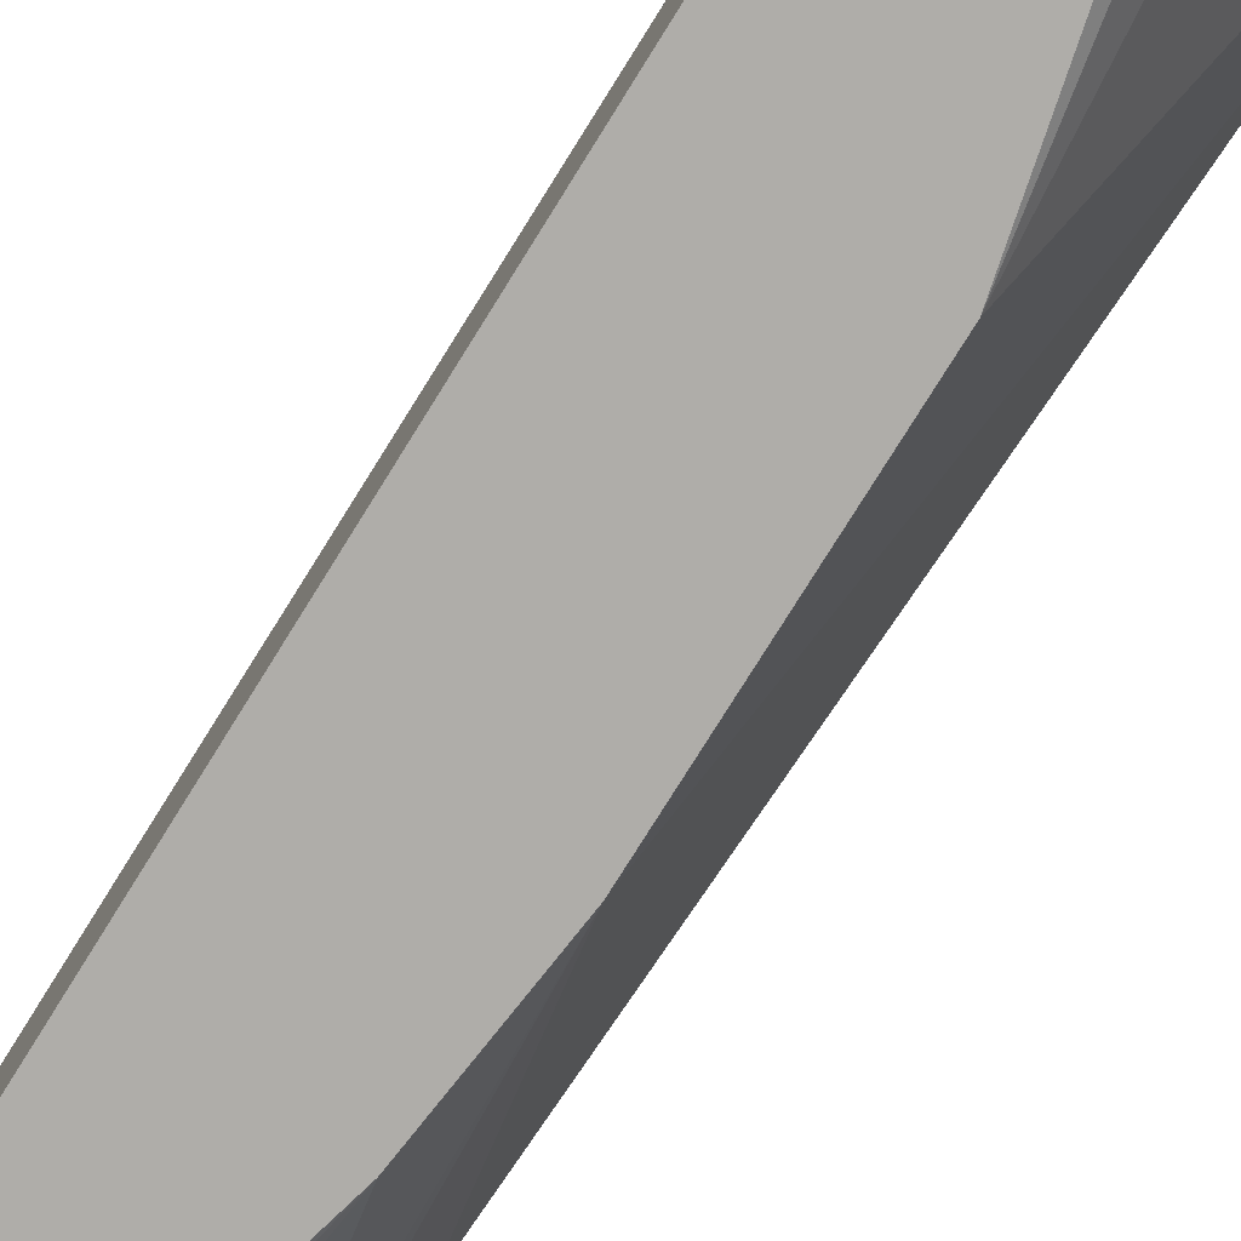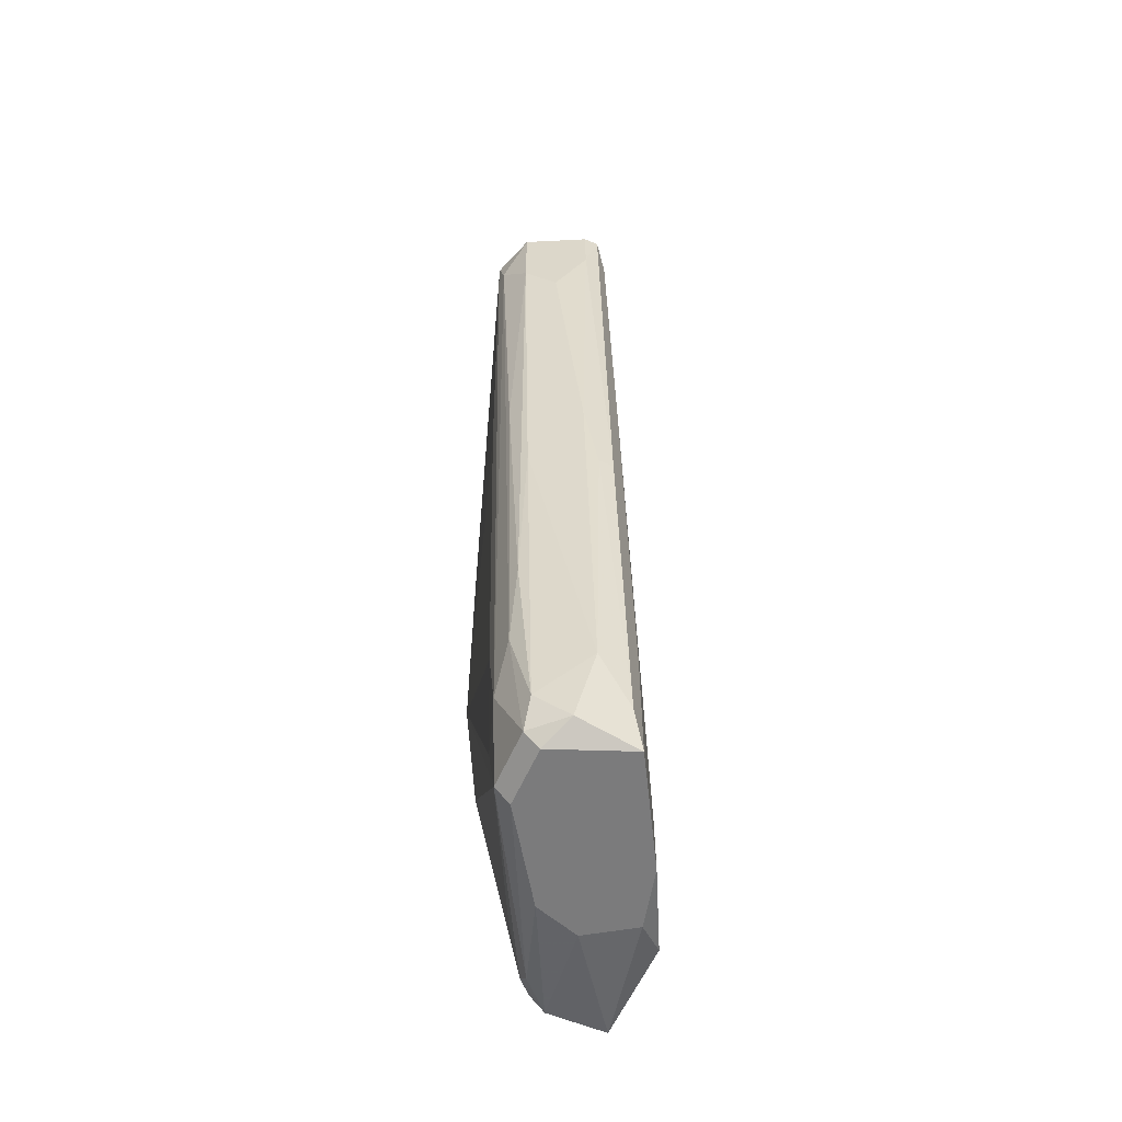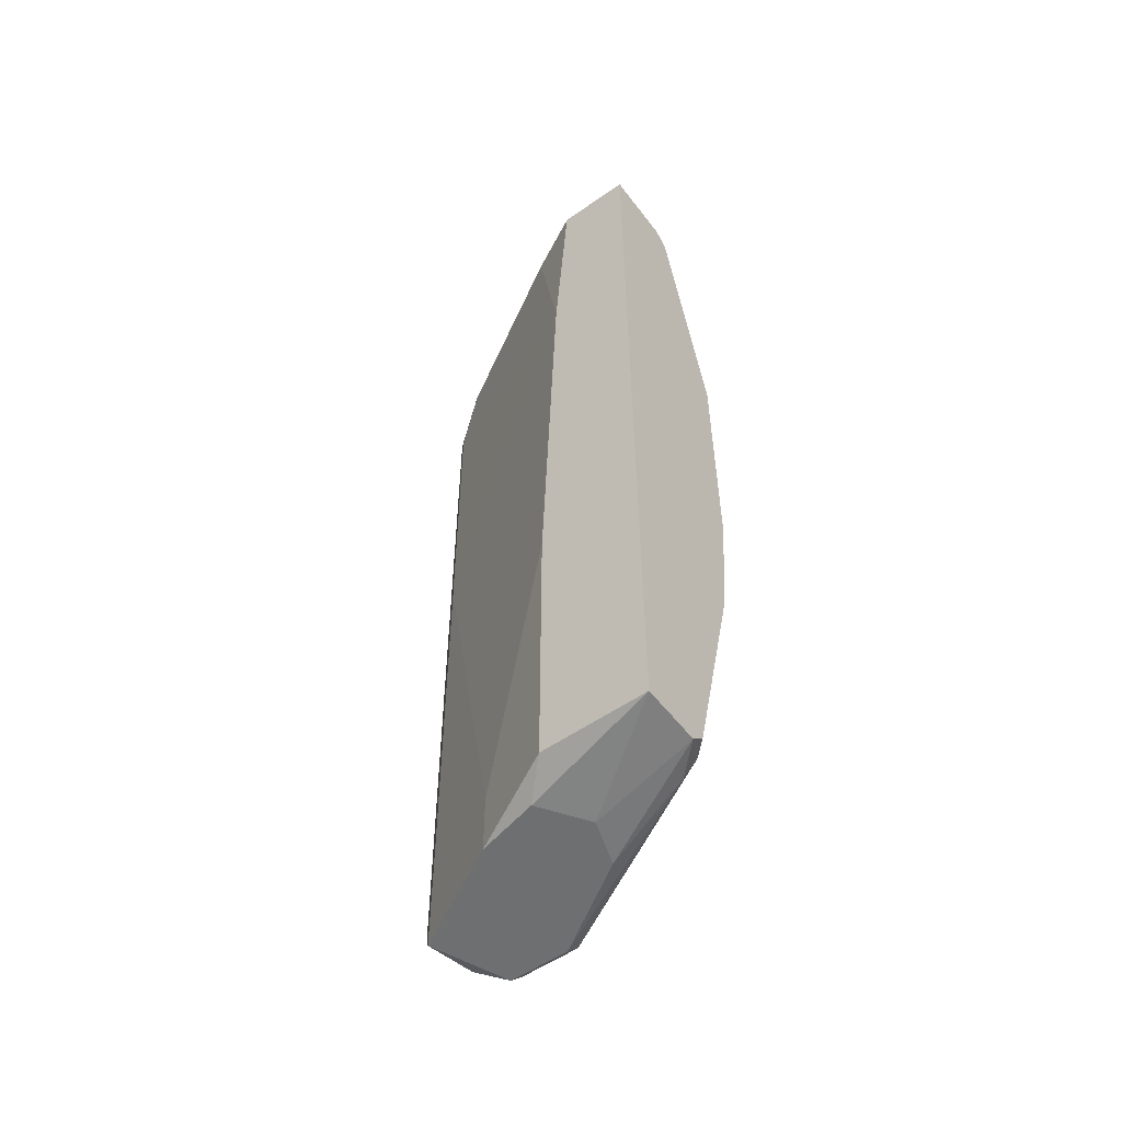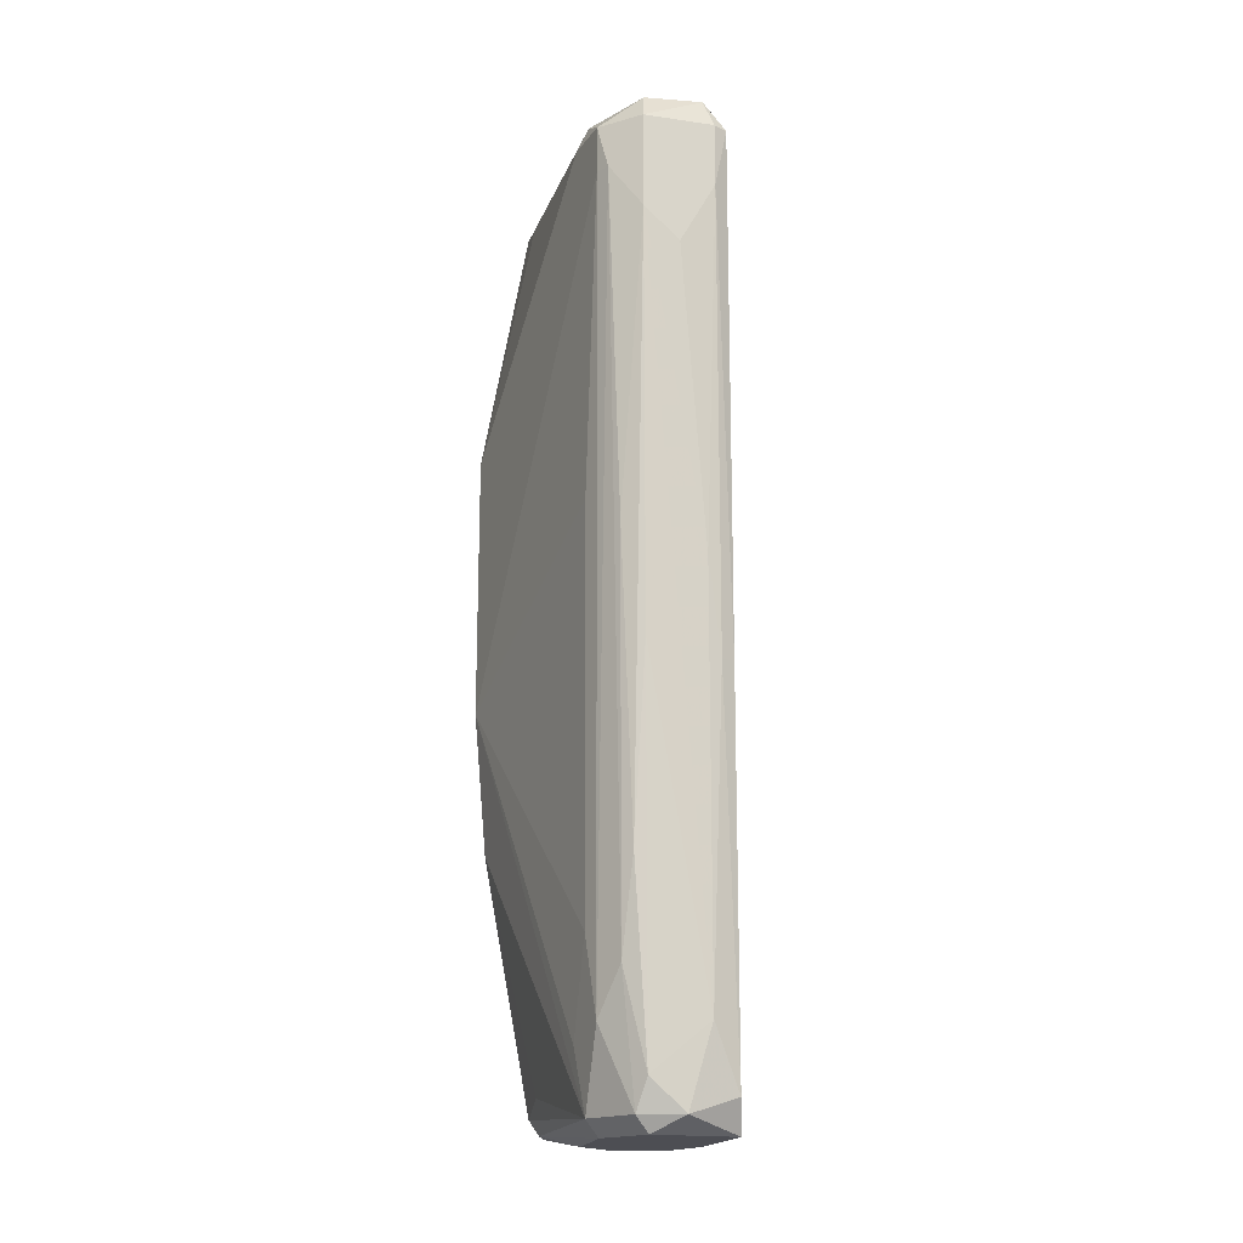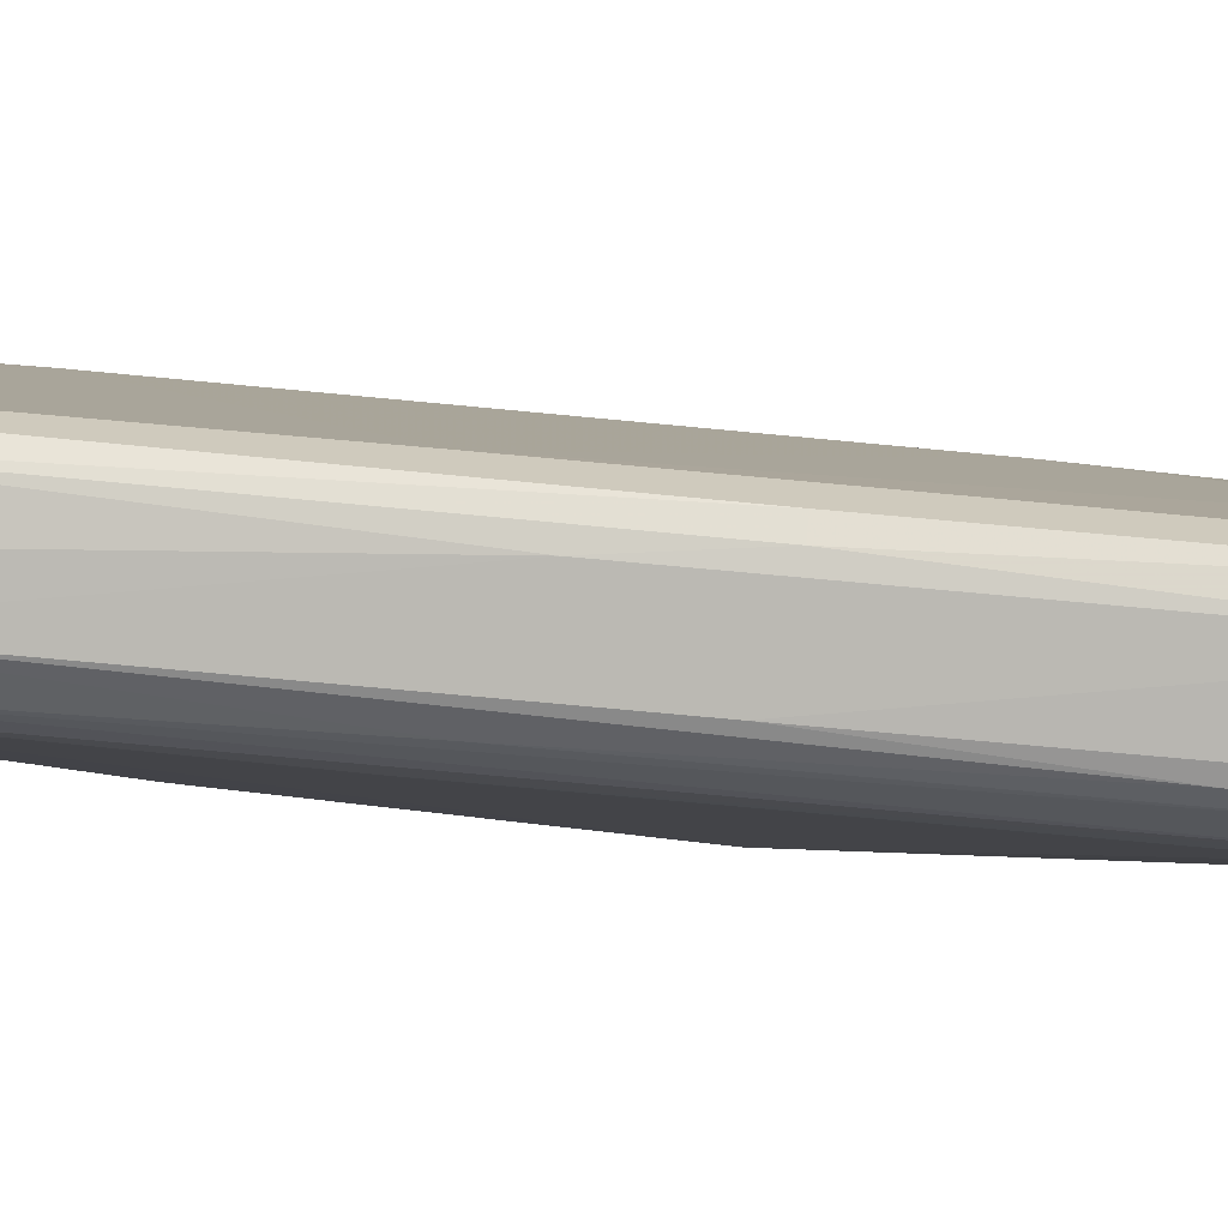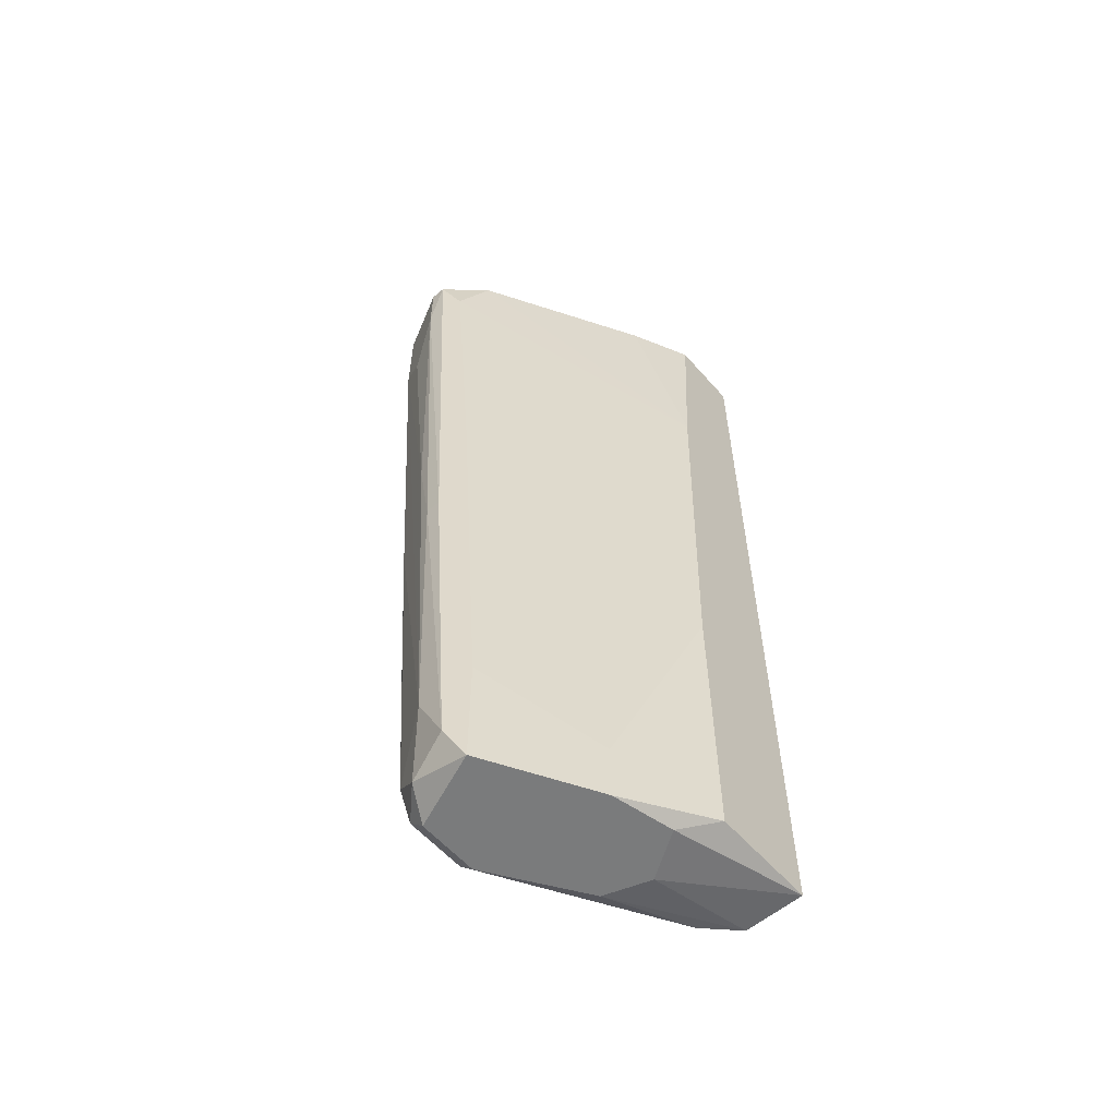
<metadata>
{"format":"obj","ext":"obj","renderer":"f3d","projection":"perspective","resolution":1024,"background":"white","views":[{"elev":-77.3,"azim":148.1,"up":"+Z"},{"elev":-58.5,"azim":-23.6,"up":"+Y"},{"elev":-54.5,"azim":126.5,"up":"+Y"},{"elev":-17.4,"azim":-42.7,"up":"+Y"},{"elev":67.2,"azim":-83.2,"up":"+Z"},{"elev":-58.3,"azim":40.8,"up":"+Y"}]}
</metadata>
<code>
v -0.0102 0.05415 0.04063
v -0.0102 0.05236 0.01731
v -0.0102 -0.04272 0.05139
v -0.0102 -0.05708 0.05139
v -0.01558 0.04876 0.05678
v -0.01558 -0.008627 0.01552
v -0.01558 -0.01042 0.05498
v -0.01558 -0.04631 0.05319
v -0.01558 0.02186 0.01552
v -0.02276 -0.008627 0.05139
v -0.02276 -0.04631 0.04422
v -0.02276 -0.03016 0.0496
v -0.02276 -0.03734 0.04242
v -0.02276 0.05236 0.04242
v -0.02276 0.05236 0.05139
v -0.02276 -0.04093 0.04781
v -0.003028 -0.05708 0.03884
v -0.003028 -0.04989 0.03884
v -0.008409 -0.05348 0.01731
v -0.008409 -0.05528 0.01911
v -0.008409 0.05236 0.01552
v -0.02096 0.03441 0.05498
v -0.02096 -0.04811 0.03884
v -0.02096 -0.05528 0.04781
v -0.02096 -0.05528 0.04063
v -0.02096 -0.05169 0.0496
v -0.001233 0.05415 0.03166
v -0.001233 -0.05708 0.03166
v -0.02635 0.04876 0.04781
v -0.02635 0.04338 0.04781
v -0.02635 0.04338 0.0496
v -0.01917 -0.05708 0.04781
v -0.01917 -0.05708 0.04063
v -0.02455 0.04876 0.04242
v -0.02455 0.04876 0.05319
v -0.02455 0.003915 0.0496
v -0.02455 0.038 0.05319
v -0.02455 0.007498 0.04422
v -0.006616 0.05415 0.04063
v -0.006616 0.05415 0.01552
v -0.006616 -0.05348 0.01552
v -0.006616 -0.05708 0.02808
v -0.012 0.05415 0.02628
v -0.012 0.005712 0.05319
v -0.012 -0.05348 0.05319
v -0.012 0.05236 0.05139
v -0.012 -0.05708 0.02987
v -0.012 -0.05169 0.02269
v -0.01379 -0.01042 0.05498
v -0.01379 -0.02479 0.01552
v -0.01379 0.05056 0.02269
v -0.01379 0.04518 0.05498
v -0.01738 0.04876 0.05678
v -0.01738 0.04159 0.05678
v -0.01738 -0.05528 0.05139
v -0.01738 0.05236 0.05498
v -0.01738 0.000322 0.05498
v -0.004821 -0.05528 0.01552
v 0.002355 0.05415 0.02449
v 0.002355 0.05415 0.01552
v 0.002355 0.02903 0.02628
v 0.002355 -0.05528 0.02808
v 0.002355 -0.05528 0.01552
v 0.002355 -0.02119 0.02808
f 37 12 10
f 60 62 63
f 9 60 63
f 62 60 59
f 9 63 6
f 6 63 58
f 62 59 64
f 48 25 50
f 25 6 50
f 6 58 50
f 60 9 40
f 59 60 40
f 62 64 17
f 4 47 17
f 9 6 34
f 59 40 27
f 44 5 45
f 4 44 45
f 47 4 32
f 29 15 14
f 40 2 14
f 34 29 14
f 2 34 14
f 27 40 1
f 25 48 19
f 48 50 19
f 64 59 61
f 44 64 61
f 59 27 61
f 27 46 61
f 5 53 54
f 53 37 54
f 38 6 13
f 11 38 13
f 37 53 35
f 15 29 35
f 36 37 31
f 37 35 31
f 35 29 31
f 53 5 56
f 5 46 56
f 1 15 56
f 35 53 56
f 15 35 56
f 2 9 51
f 9 34 51
f 34 2 51
f 4 17 18
f 17 64 18
f 64 44 18
f 31 11 16
f 36 31 16
f 14 15 43
f 40 14 43
f 15 1 43
f 1 40 43
f 8 26 55
f 4 45 55
f 45 8 55
f 32 4 55
f 63 62 28
f 62 17 28
f 17 47 28
f 37 8 57
f 6 38 30
f 38 11 30
f 34 6 30
f 29 34 30
f 31 29 30
f 11 31 30
f 46 5 52
f 5 44 52
f 61 46 52
f 44 61 52
f 44 4 3
f 4 18 3
f 18 44 3
f 37 36 12
f 16 26 12
f 36 16 12
f 32 25 33
f 47 32 33
f 11 25 24
f 25 32 24
f 26 16 24
f 16 11 24
f 55 26 24
f 32 55 24
f 58 47 20
f 25 19 20
f 47 33 20
f 33 25 20
f 8 45 7
f 57 8 7
f 54 57 7
f 46 27 39
f 27 1 39
f 56 46 39
f 1 56 39
f 58 63 42
f 47 58 42
f 63 28 42
f 28 47 42
f 9 2 21
f 40 9 21
f 2 40 21
f 45 5 49
f 5 54 49
f 7 45 49
f 54 7 49
f 6 25 23
f 25 11 23
f 13 6 23
f 11 13 23
f 50 58 41
f 19 50 41
f 58 20 41
f 20 19 41
f 54 37 22
f 37 57 22
f 57 54 22
f 26 8 10
f 8 37 10
f 12 26 10

</code>
